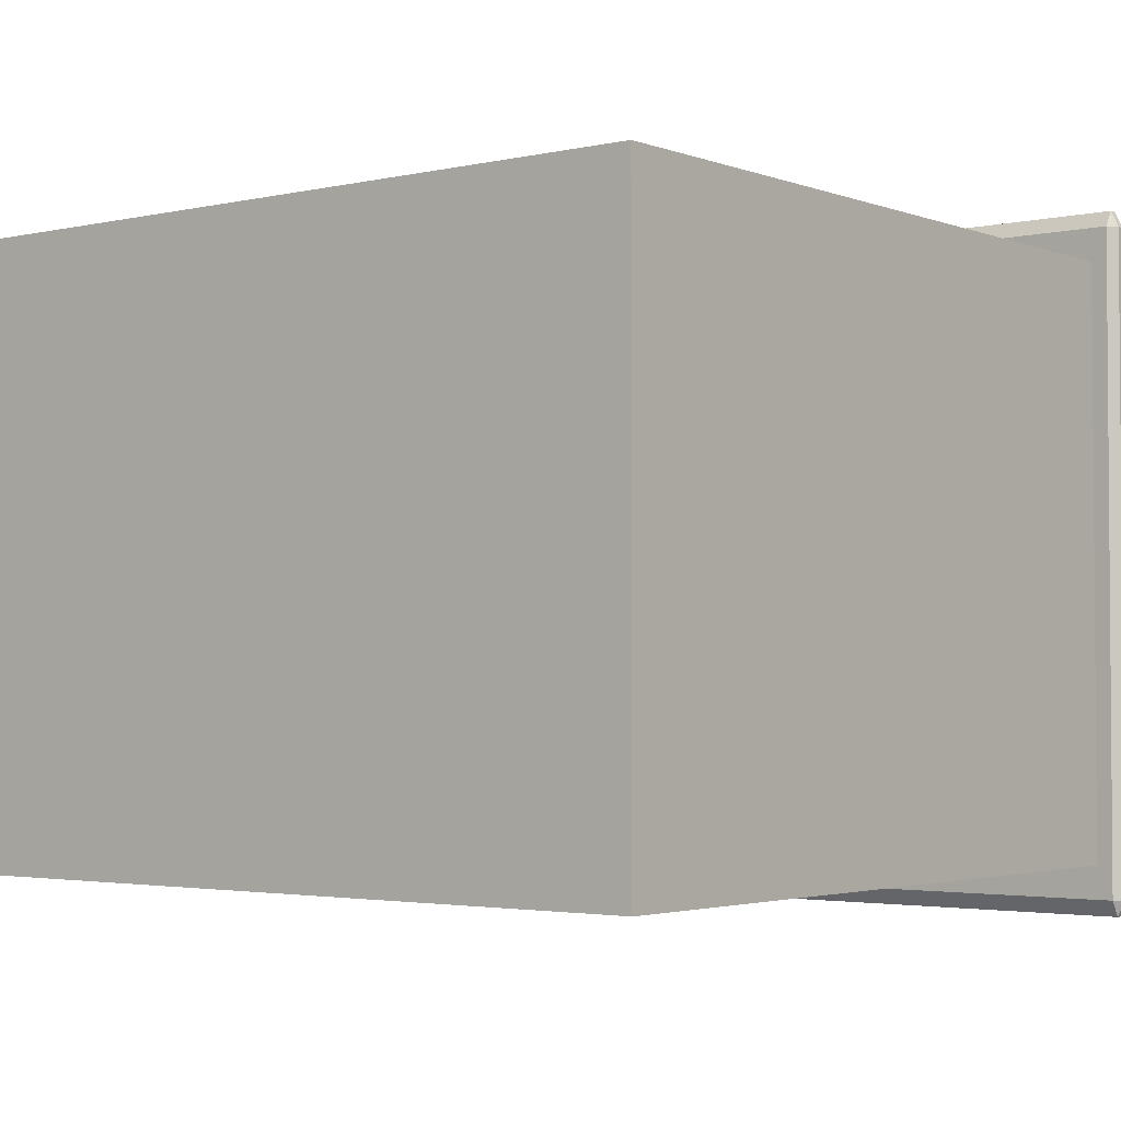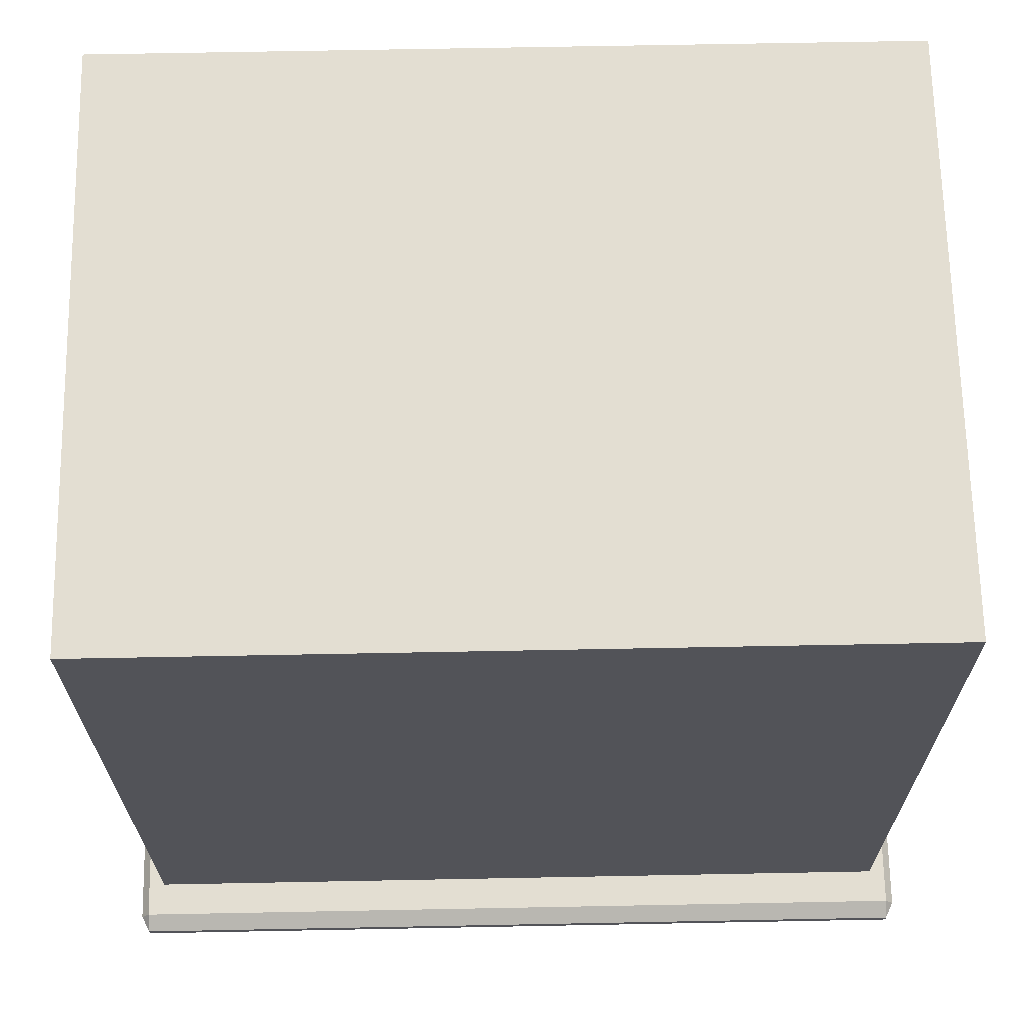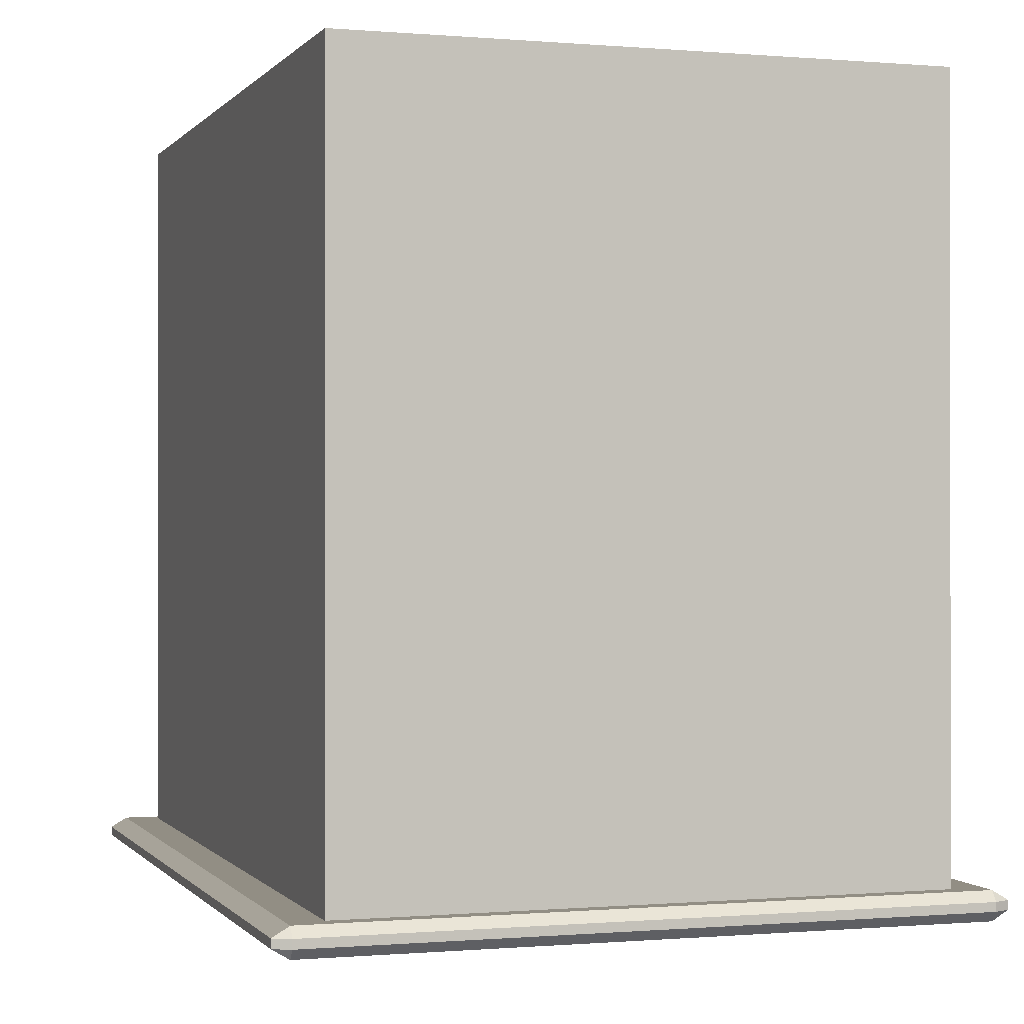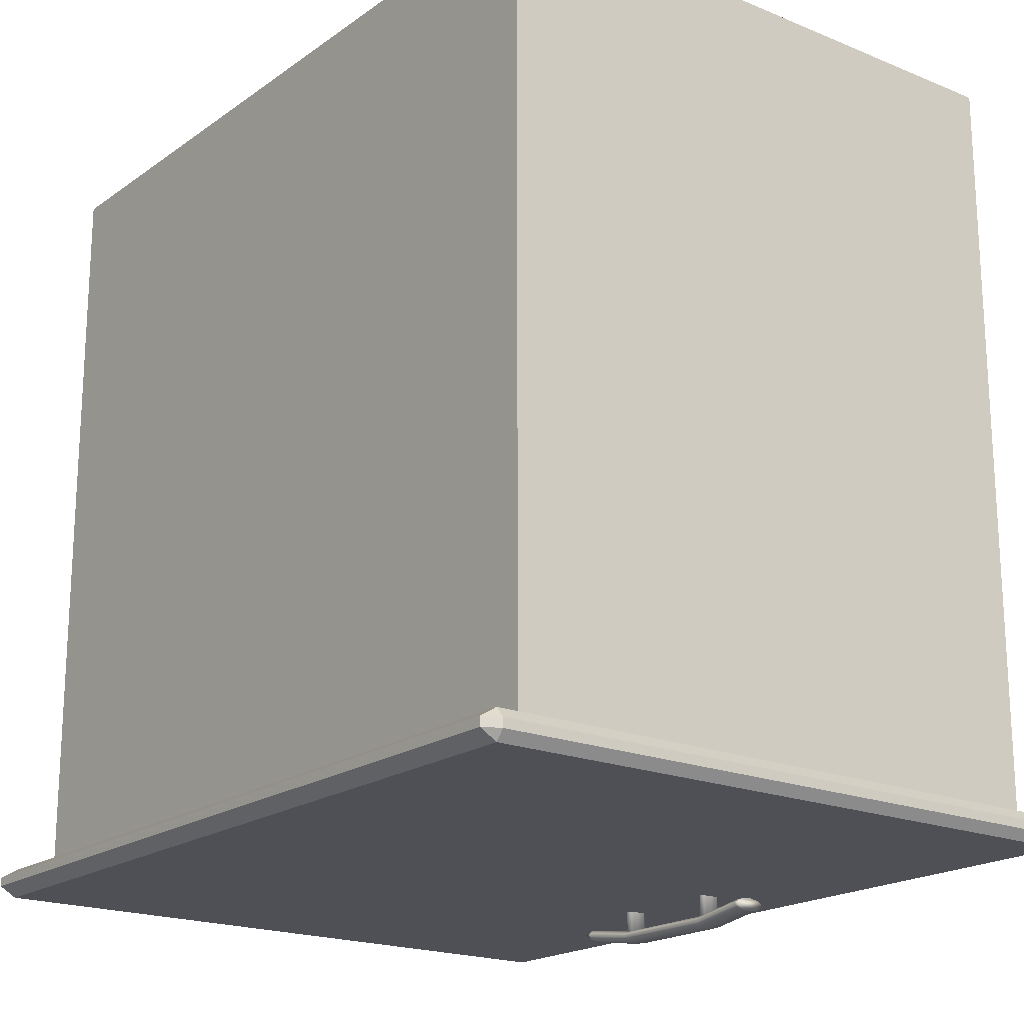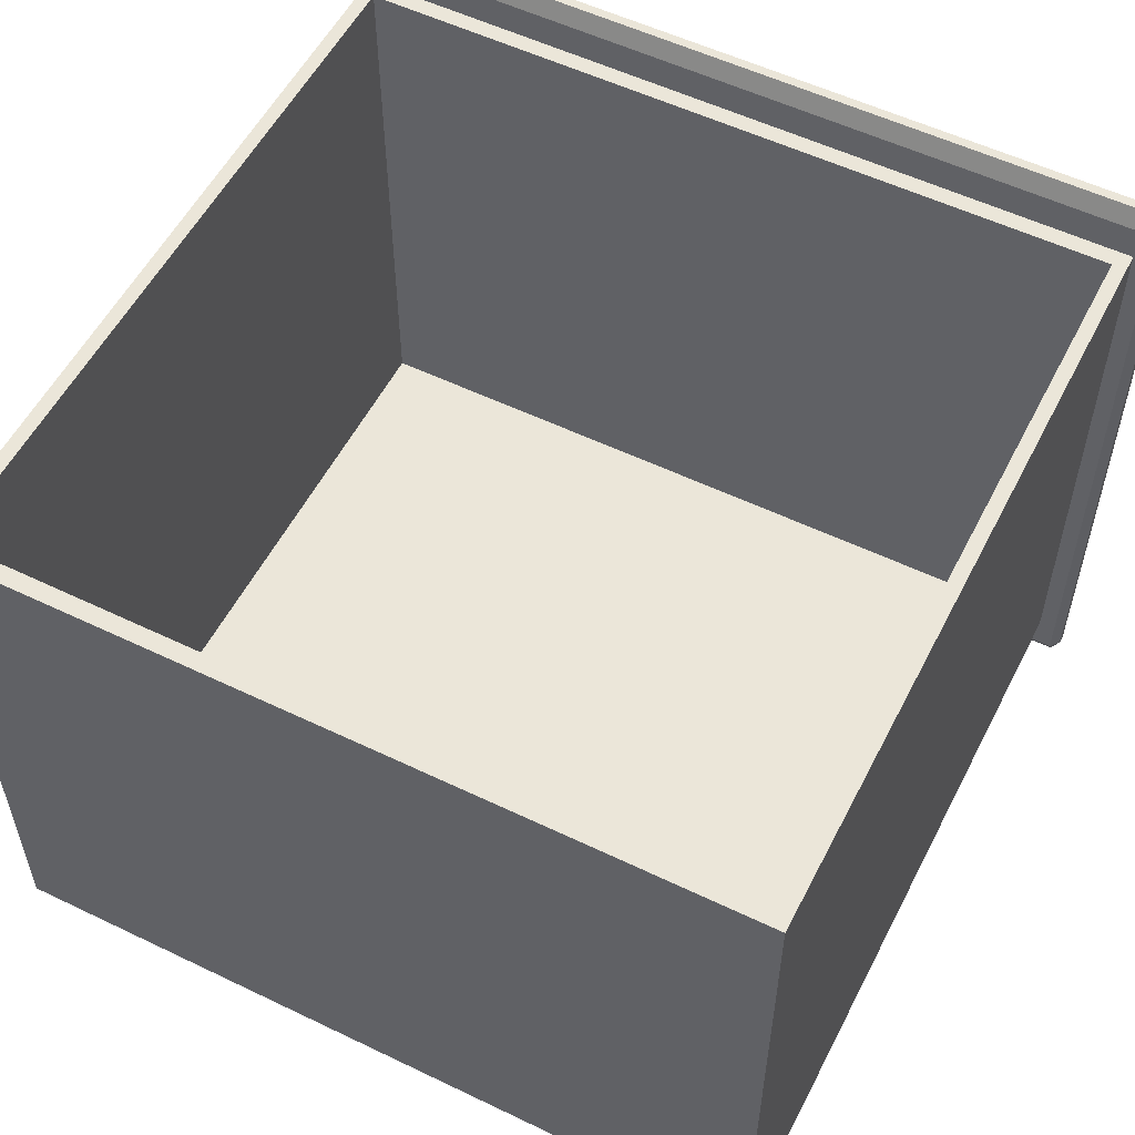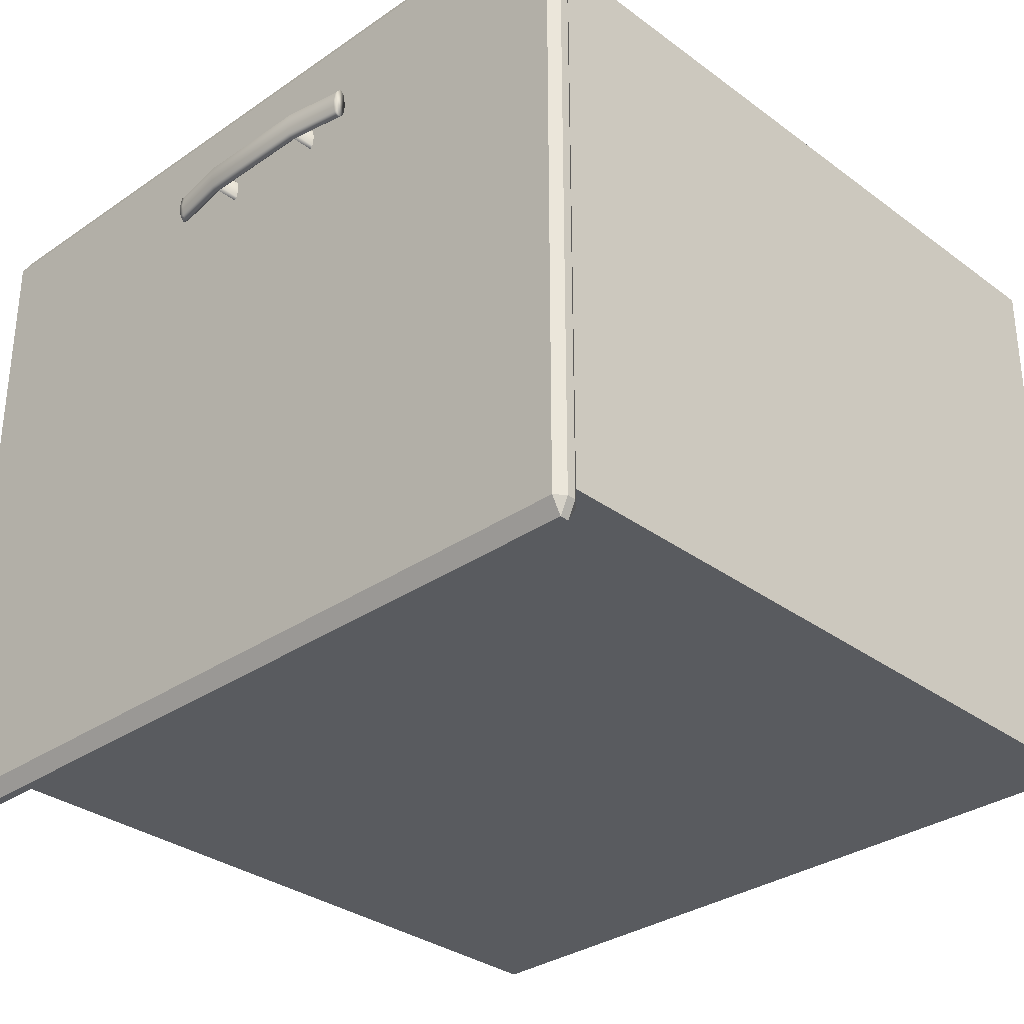
<metadata>
{"format":"obj","ext":"obj","renderer":"f3d","projection":"perspective","resolution":1024,"background":"white","views":[{"elev":-2.7,"azim":-141.7,"up":"+Z"},{"elev":67.4,"azim":178.9,"up":"+Y"},{"elev":-0.2,"azim":-108.2,"up":"+Y"},{"elev":-19.4,"azim":-127.6,"up":"+Y"},{"elev":55.2,"azim":-153.1,"up":"+Z"},{"elev":-32.0,"azim":44.0,"up":"+Z"}]}
</metadata>
<code>
o DeskDrawer_301_1
v -0.6175 -0.204 -0.1464
v -0.6184 -0.204 -0.1476
v -0.6193 -0.204 -0.1464
v -0.6171 -0.204 -0.1437
v -0.6197 -0.204 -0.1437
v -0.6175 -0.204 -0.141
v -0.6193 -0.204 -0.141
v -0.6184 -0.204 -0.1399
v -0.6193 -0.1874 -0.1464
v -0.6197 -0.1874 -0.1437
v -0.6184 -0.1874 -0.1476
v -0.6193 -0.1874 -0.141
v -0.6184 -0.1874 -0.1399
v -0.6175 -0.1874 -0.141
v -0.6171 -0.1874 -0.1437
v -0.6175 -0.1874 -0.1464
v -0.5815 -0.204 -0.1464
v -0.5824 -0.204 -0.1476
v -0.5833 -0.204 -0.1464
v -0.5811 -0.204 -0.1437
v -0.5837 -0.204 -0.1437
v -0.5815 -0.204 -0.141
v -0.5833 -0.204 -0.141
v -0.5824 -0.204 -0.1399
v -0.5833 -0.1874 -0.1464
v -0.5837 -0.1874 -0.1437
v -0.5824 -0.1874 -0.1476
v -0.5833 -0.1874 -0.141
v -0.5824 -0.1874 -0.1399
v -0.5815 -0.1874 -0.141
v -0.5811 -0.1874 -0.1437
v -0.5815 -0.1874 -0.1464
v -0.564 -0.1994 -0.1437
v -0.5632 -0.1994 -0.1437
v -0.5632 -0.2 -0.14
v -0.564 -0.2 -0.14
v -0.564 -0.2 -0.1475
v -0.5632 -0.2 -0.1475
v -0.582 -0.2028 -0.1475
v -0.582 -0.2022 -0.1437
v -0.6182 -0.2028 -0.1475
v -0.6182 -0.2022 -0.1437
v -0.582 -0.2028 -0.14
v -0.6182 -0.2028 -0.14
v -0.6361 -0.1994 -0.1437
v -0.6361 -0.2 -0.14
v -0.6361 -0.2 -0.1475
v -0.6373 -0.2 -0.1475
v -0.6373 -0.1994 -0.1437
v -0.6373 -0.2 -0.14
v -0.5632 -0.2014 -0.1384
v -0.564 -0.2014 -0.1384
v -0.5632 -0.2029 -0.14
v -0.564 -0.2029 -0.14
v -0.582 -0.2043 -0.1384
v -0.582 -0.2057 -0.14
v -0.6182 -0.2043 -0.1384
v -0.6182 -0.2057 -0.14
v -0.6361 -0.2014 -0.1384
v -0.6361 -0.2029 -0.14
v -0.6373 -0.2014 -0.1384
v -0.6373 -0.2029 -0.14
v -0.5632 -0.2034 -0.1437
v -0.564 -0.2034 -0.1437
v -0.5632 -0.2029 -0.1475
v -0.564 -0.2029 -0.1475
v -0.582 -0.2063 -0.1437
v -0.582 -0.2057 -0.1475
v -0.6182 -0.2063 -0.1437
v -0.6182 -0.2057 -0.1475
v -0.6361 -0.2034 -0.1437
v -0.6361 -0.2029 -0.1475
v -0.6373 -0.2034 -0.1437
v -0.6373 -0.2029 -0.1475
v -0.5632 -0.2014 -0.149
v -0.564 -0.2014 -0.149
v -0.582 -0.2043 -0.149
v -0.6182 -0.2043 -0.149
v -0.6361 -0.2014 -0.149
v -0.6373 -0.2014 -0.149
v -0.4787 -0.1903 -0.3193
v -0.4787 -0.1931 -0.3193
v -0.4787 -0.1931 -0.113
v -0.4787 -0.1903 -0.113
v -0.4812 -0.1962 -0.3193
v -0.7367 -0.1962 -0.3193
v -0.7367 -0.1962 -0.113
v -0.4812 -0.1962 -0.113
v -0.4812 -0.1903 -0.1078
v -0.4812 -0.1931 -0.1078
v -0.7367 -0.1931 -0.1078
v -0.7367 -0.1903 -0.1078
v -0.7367 -0.1903 -0.3244
v -0.7367 -0.1931 -0.3244
v -0.4812 -0.1931 -0.3244
v -0.4812 -0.1903 -0.3244
v -0.7393 -0.1903 -0.113
v -0.7393 -0.1931 -0.113
v -0.7393 -0.1931 -0.3193
v -0.7393 -0.1903 -0.3193
v -0.4812 -0.1872 -0.113
v -0.7367 -0.1872 -0.113
v -0.7367 -0.1872 -0.3193
v -0.4812 -0.1872 -0.3193
v -0.4864 -0.1872 -0.1235
v -0.7316 -0.1872 -0.1235
v -0.4864 -0.1872 -0.3087
v -0.7316 -0.1872 -0.3087
v -0.4864 0.04967 -0.3087
v -0.4864 0.04967 -0.1235
v -0.7316 0.04967 -0.1235
v -0.7316 0.04967 -0.3087
v -0.7272 0.04436 -0.1235
v -0.7272 0.04436 -0.299
v -0.7272 -0.1819 -0.299
v -0.7272 -0.1819 -0.1235
v -0.4907 -0.1819 -0.1235
v -0.4907 0.04436 -0.1235
v -0.4907 0.04436 -0.299
v -0.4907 -0.1819 -0.299
f 1 3 2
f 3 1 4
f 3 4 5
f 5 4 6
f 5 6 7
f 7 6 8
f 3 10 9
f 3 5 10
f 2 3 9
f 2 9 11
f 5 12 10
f 5 7 12
f 7 13 12
f 7 8 13
f 6 15 14
f 6 4 15
f 4 16 15
f 4 1 16
f 8 6 14
f 8 14 13
f 1 11 16
f 1 2 11
f 17 19 18
f 19 17 20
f 19 20 21
f 21 20 22
f 21 22 23
f 23 22 24
f 19 26 25
f 19 21 26
f 18 19 25
f 18 25 27
f 21 28 26
f 21 23 28
f 23 29 28
f 23 24 29
f 22 31 30
f 22 20 31
f 20 32 31
f 20 17 32
f 24 22 30
f 24 30 29
f 17 27 32
f 17 18 27
f 33 35 34
f 33 36 35
f 37 33 34
f 37 34 38
f 39 33 37
f 39 40 33
f 40 36 33
f 41 40 39
f 41 42 40
f 42 43 40
f 40 43 36
f 42 44 43
f 45 44 42
f 45 46 44
f 47 42 41
f 47 45 42
f 48 45 47
f 48 49 45
f 49 46 45
f 49 50 46
f 36 51 35
f 36 52 51
f 52 53 51
f 52 54 53
f 55 54 52
f 55 56 54
f 57 56 55
f 57 58 56
f 44 57 55
f 44 55 43
f 43 52 36
f 43 55 52
f 46 57 44
f 46 59 57
f 59 58 57
f 59 60 58
f 61 60 59
f 61 62 60
f 50 59 46
f 50 61 59
f 54 63 53
f 54 64 63
f 64 65 63
f 64 66 65
f 67 66 64
f 67 68 66
f 69 68 67
f 69 70 68
f 58 69 67
f 58 67 56
f 56 64 54
f 56 67 64
f 60 69 58
f 60 71 69
f 71 70 69
f 71 72 70
f 73 72 71
f 73 74 72
f 62 71 60
f 62 73 71
f 66 75 65
f 66 76 75
f 76 38 75
f 76 37 38
f 77 37 76
f 77 39 37
f 78 39 77
f 78 41 39
f 70 78 77
f 70 77 68
f 68 76 66
f 68 77 76
f 72 78 70
f 72 79 78
f 79 41 78
f 79 47 41
f 80 47 79
f 80 48 47
f 74 79 72
f 74 80 79
f 35 38 34
f 38 35 51
f 38 51 75
f 75 51 53
f 75 53 65
f 65 53 63
f 48 50 49
f 50 48 80
f 50 80 61
f 61 80 74
f 61 74 62
f 62 74 73
f 81 83 82
f 81 84 83
f 85 87 86
f 85 88 87
f 89 91 90
f 89 92 91
f 93 95 94
f 93 96 95
f 97 99 98
f 97 100 99
f 89 84 101
f 92 102 97
f 100 103 93
f 81 96 104
f 90 88 83
f 91 98 87
f 99 94 86
f 82 85 95
f 101 92 89
f 101 102 92
f 102 100 97
f 102 103 100
f 84 104 101
f 84 81 104
f 96 103 104
f 96 93 103
f 90 87 88
f 90 91 87
f 98 86 87
f 98 99 86
f 88 82 83
f 88 85 82
f 85 94 95
f 85 86 94
f 97 91 92
f 97 98 91
f 83 89 90
f 83 84 89
f 93 99 100
f 93 94 99
f 95 81 82
f 95 96 81
f 105 102 101
f 105 106 102
f 107 105 101
f 107 101 104
f 106 103 102
f 106 108 103
f 108 104 103
f 108 107 104
f 109 111 110
f 109 112 111
f 113 115 114
f 113 116 115
f 108 111 112
f 108 106 111
f 105 109 110
f 105 107 109
f 107 112 109
f 107 108 112
f 117 106 105
f 117 116 106
f 113 110 111
f 113 118 110
f 118 105 110
f 118 117 105
f 116 111 106
f 116 113 111
f 115 119 114
f 115 120 119
f 116 120 115
f 116 117 120
f 118 114 119
f 118 113 114
f 117 119 120
f 117 118 119

</code>
